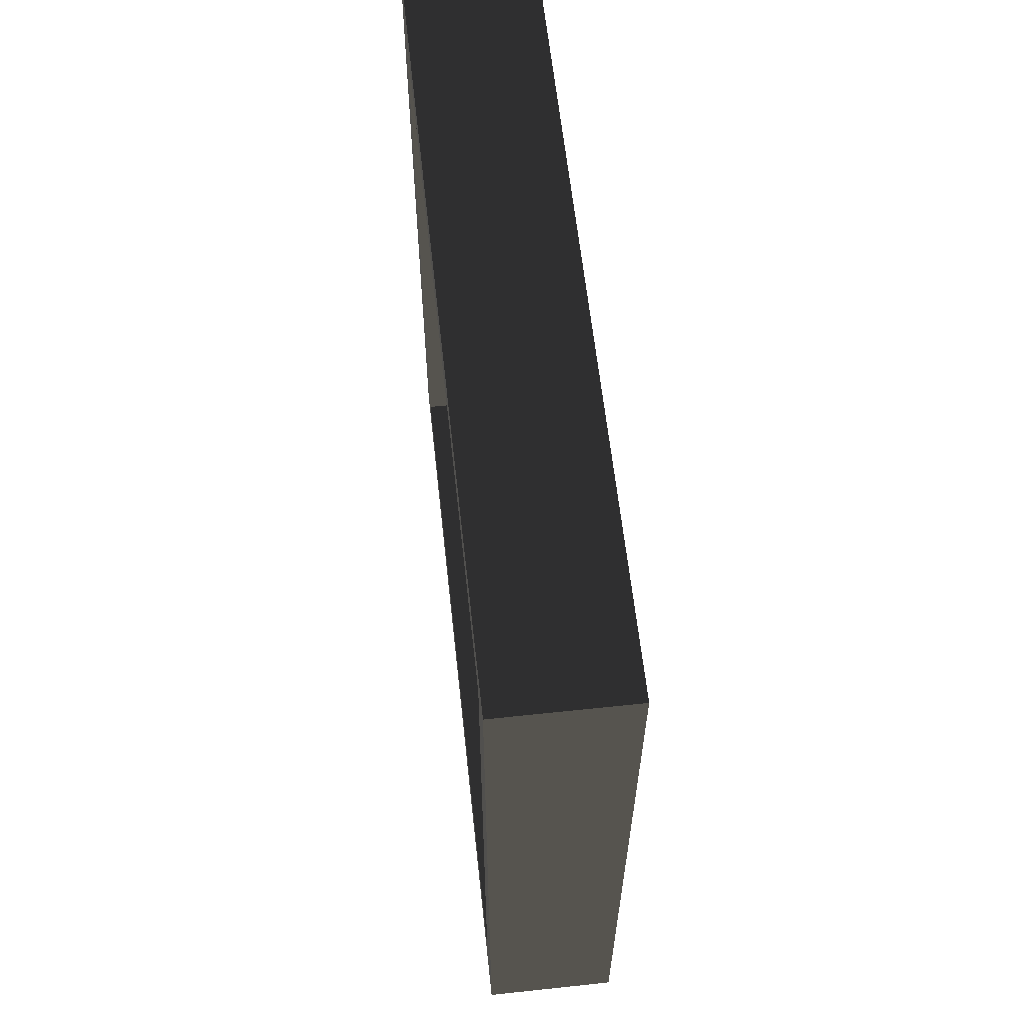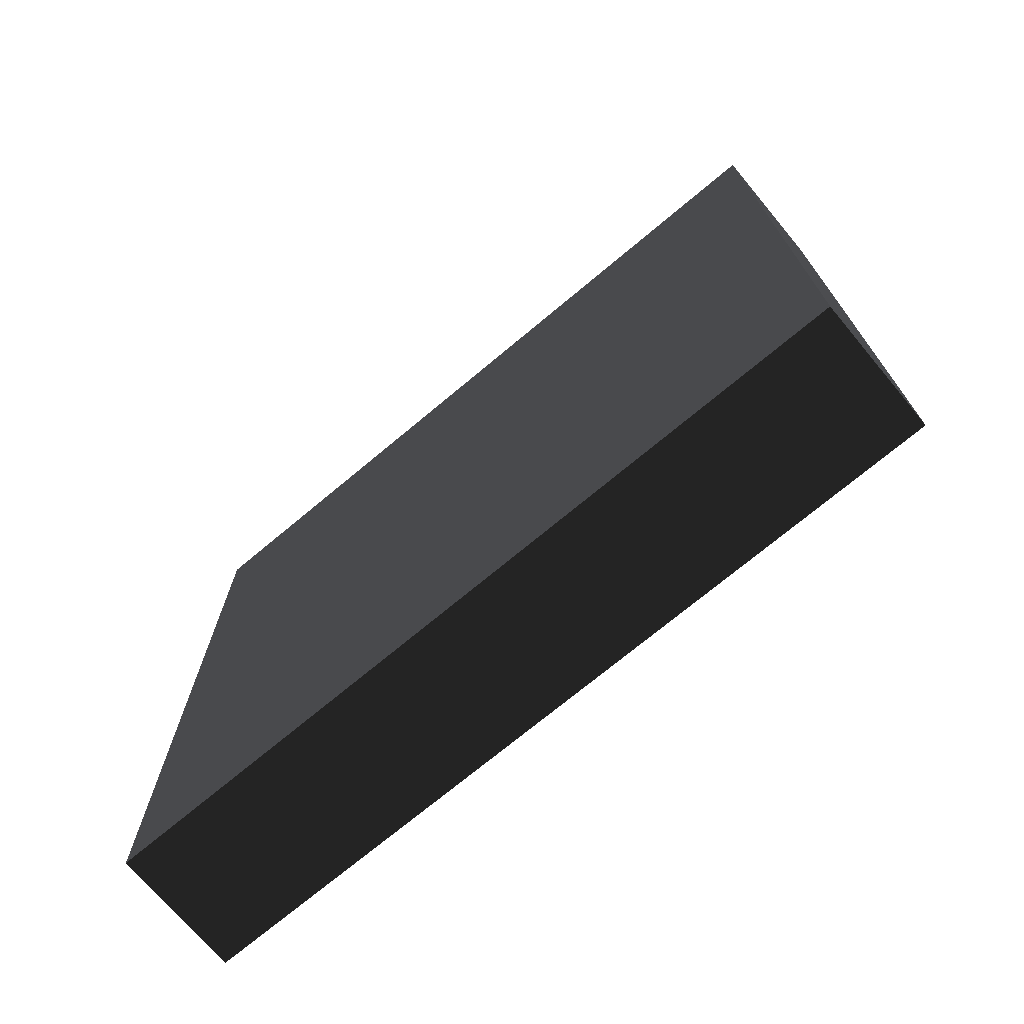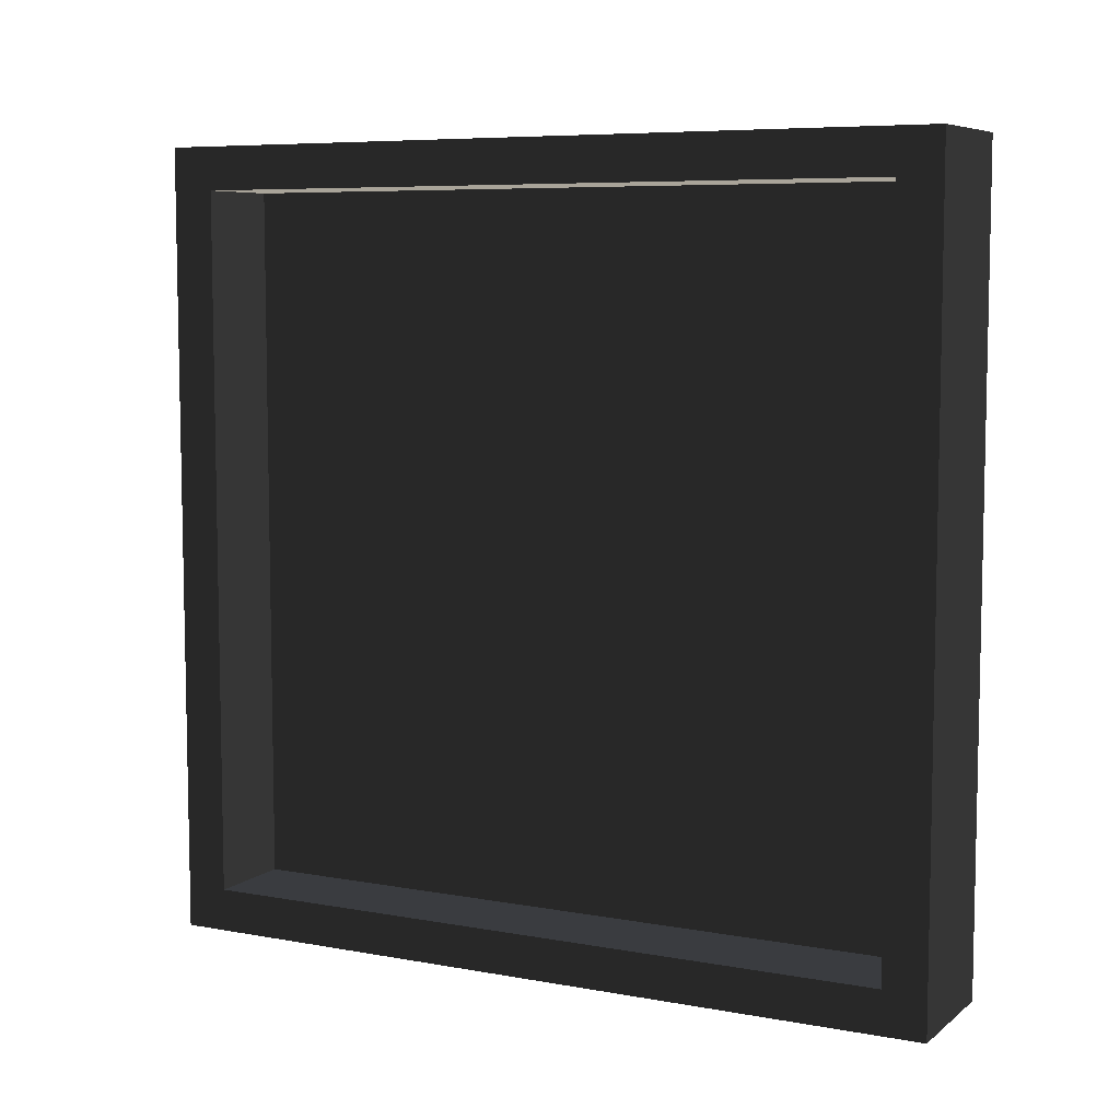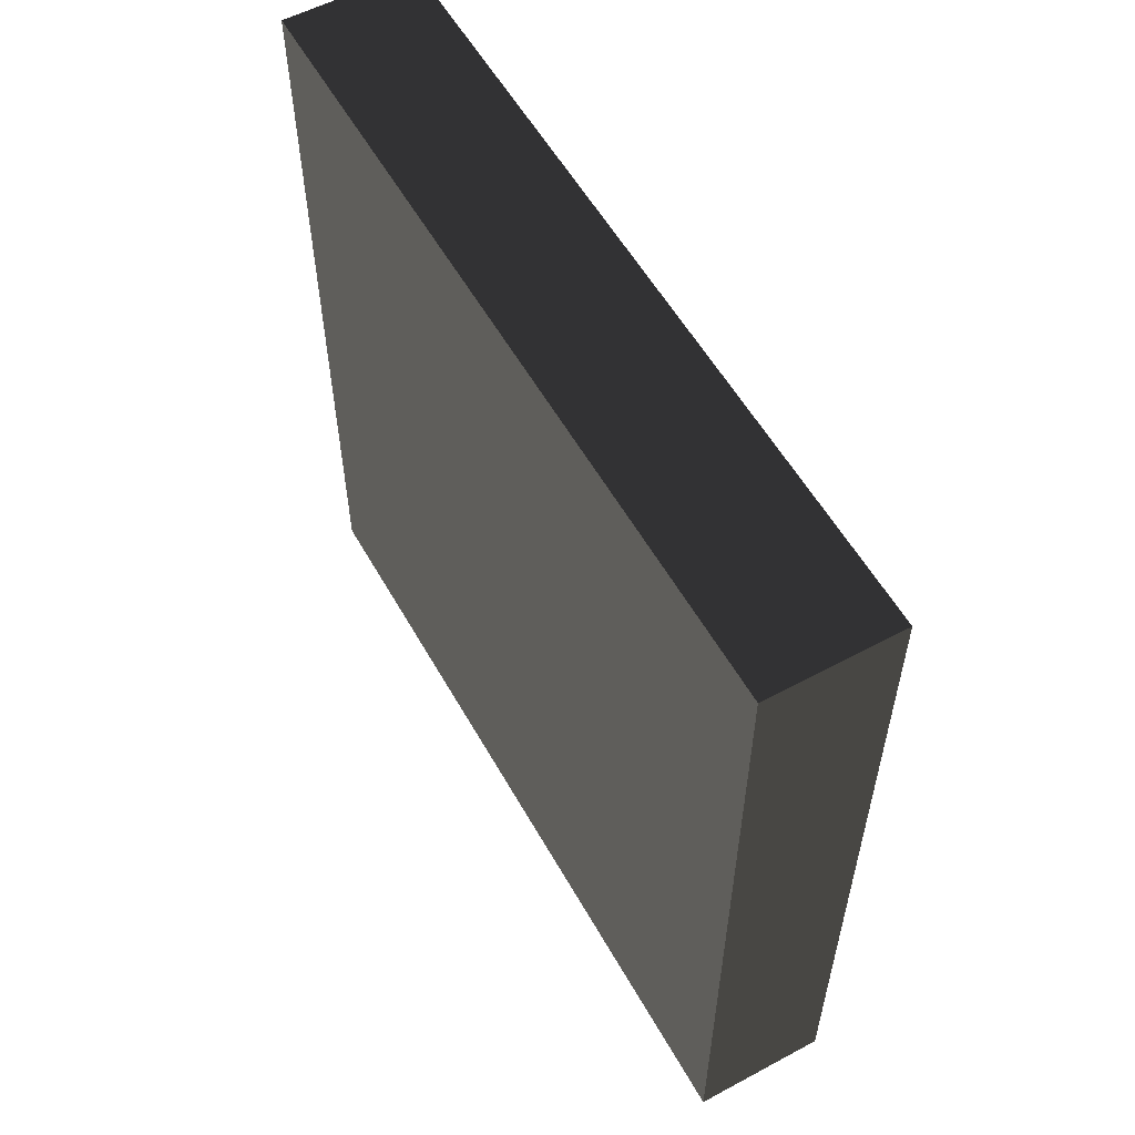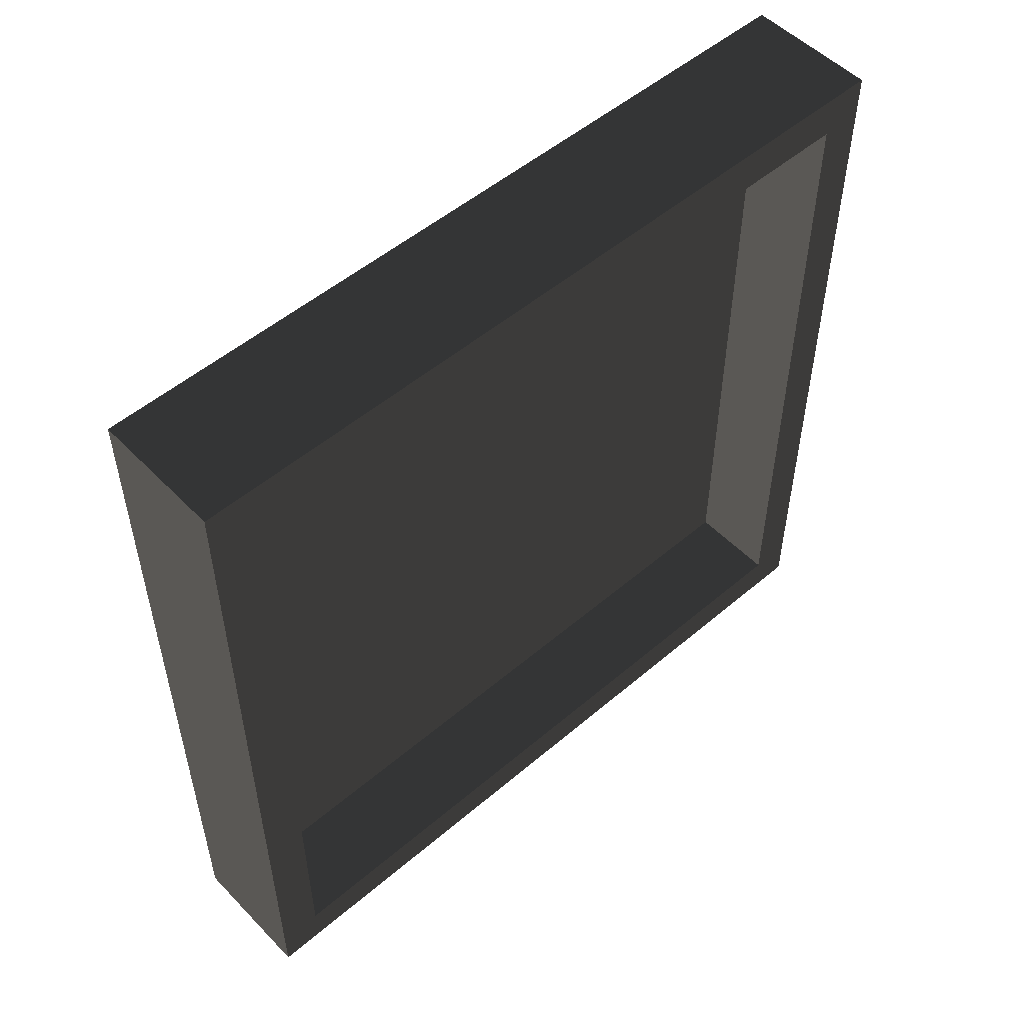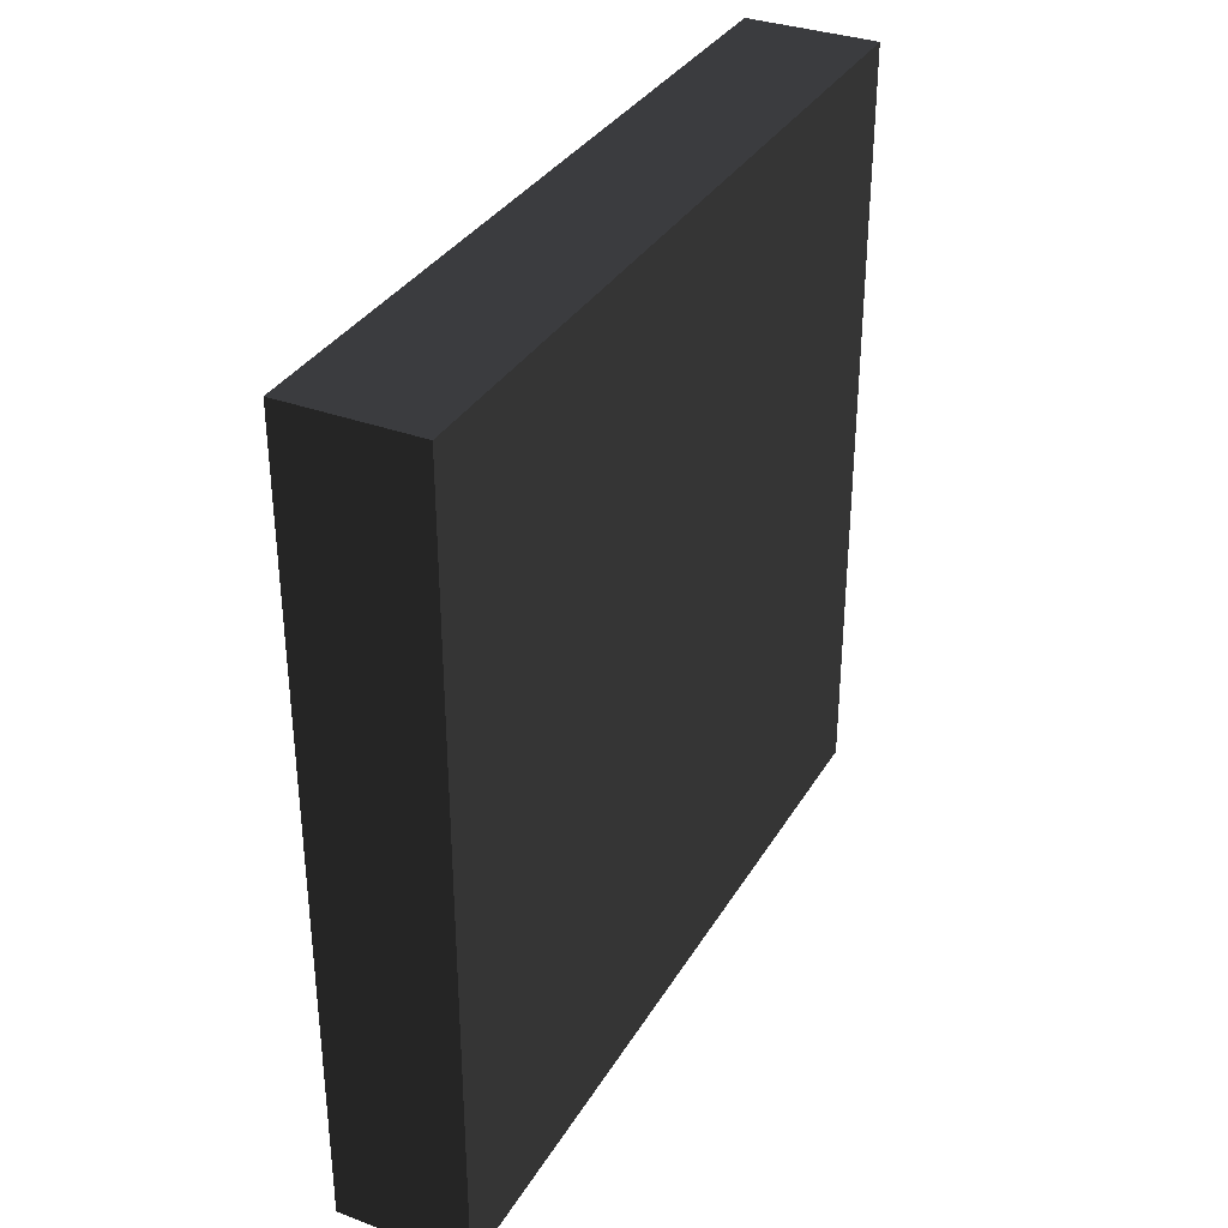
<metadata>
{"format":"obj","ext":"obj","renderer":"f3d","projection":"perspective","resolution":1024,"background":"white","views":[{"elev":61.5,"azim":-6.2,"up":"+Z"},{"elev":-72.2,"azim":129.9,"up":"+Y"},{"elev":7.2,"azim":-62.5,"up":"+Y"},{"elev":56.5,"azim":150.8,"up":"+Y"},{"elev":52.3,"azim":-132.5,"up":"+Y"},{"elev":34.0,"azim":26.7,"up":"+Z"}]}
</metadata>
<code>
g default
v 1.498 1.008 0.5
v 1.331 1.008 0.5
v 1.498 1.174 0.5
v 1.331 1.174 0.5
v 1.498 1.341 0.5
v 1.331 1.341 0.5
v 1.498 1.508 0.5
v 1.331 1.508 0.5
v 1.498 1.674 0.5
v 1.331 1.674 0.5
v 1.498 1.841 0.5
v 1.331 1.841 0.5
v 1.498 2.008 0.5
v 1.331 2.008 0.5
v 1.498 2.008 0.3333
v 1.331 2.008 0.3333
v 1.498 2.008 0.1667
v 1.331 2.008 0.1667
v 1.498 2.008 -0
v 1.331 2.008 -0
v 1.498 2.008 -0.1667
v 1.331 2.008 -0.1667
v 1.498 2.008 -0.3333
v 1.331 2.008 -0.3333
v 1.498 2.008 -0.5
v 1.331 2.008 -0.5
v 1.498 1.841 -0.5
v 1.331 1.841 -0.5
v 1.498 1.674 -0.5
v 1.331 1.674 -0.5
v 1.498 1.508 -0.5
v 1.331 1.508 -0.5
v 1.498 1.341 -0.5
v 1.331 1.341 -0.5
v 1.498 1.174 -0.5
v 1.331 1.174 -0.5
v 1.498 1.008 -0.5
v 1.331 1.008 -0.5
v 1.498 1.008 -0.3333
v 1.331 1.008 -0.3333
v 1.498 1.008 -0.1667
v 1.331 1.008 -0.1667
v 1.498 1.008 0
v 1.331 1.008 0
v 1.498 1.008 0.1667
v 1.331 1.008 0.1667
v 1.498 1.008 0.3333
v 1.331 1.008 0.3333
v 1.498 1.174 -0.3333
v 1.498 1.174 -0.1667
v 1.498 1.174 0
v 1.498 1.174 0.1667
v 1.498 1.174 0.3333
v 1.498 1.341 -0.3333
v 1.498 1.341 -0.1667
v 1.498 1.341 0
v 1.498 1.341 0.1667
v 1.498 1.341 0.3333
v 1.498 1.508 -0.3333
v 1.498 1.508 -0.1667
v 1.498 1.508 0
v 1.498 1.508 0.1667
v 1.498 1.508 0.3333
v 1.498 1.674 -0.3333
v 1.498 1.674 -0.1667
v 1.498 1.674 0
v 1.498 1.674 0.1667
v 1.498 1.674 0.3333
v 1.498 1.841 -0.3333
v 1.498 1.841 -0.1667
v 1.498 1.841 0
v 1.498 1.841 0.1667
v 1.498 1.841 0.3333
v 1.331 1.062 0.446
v 1.331 1.21 0.446
v 1.331 1.359 0.446
v 1.331 1.508 0.446
v 1.331 1.656 0.446
v 1.331 1.805 0.446
v 1.331 1.954 0.446
v 1.331 1.954 0.2974
v 1.331 1.954 0.1487
v 1.331 1.954 -0
v 1.331 1.954 -0.1487
v 1.331 1.954 -0.2974
v 1.331 1.954 -0.446
v 1.331 1.805 -0.446
v 1.331 1.656 -0.446
v 1.331 1.508 -0.446
v 1.331 1.359 -0.446
v 1.331 1.21 -0.446
v 1.331 1.062 -0.446
v 1.331 1.062 -0.2974
v 1.331 1.062 -0.1487
v 1.331 1.062 0
v 1.331 1.062 0.1487
v 1.331 1.062 0.2974
v 1.446 1.062 0.446
v 1.446 1.21 0.446
v 1.446 1.359 0.446
v 1.446 1.508 0.446
v 1.446 1.656 0.446
v 1.446 1.805 0.446
v 1.446 1.954 0.446
v 1.446 1.954 0.2974
v 1.446 1.954 0.1487
v 1.446 1.954 -0
v 1.446 1.954 -0.1487
v 1.446 1.954 -0.2974
v 1.446 1.954 -0.446
v 1.446 1.805 -0.446
v 1.446 1.656 -0.446
v 1.446 1.508 -0.446
v 1.446 1.359 -0.446
v 1.446 1.21 -0.446
v 1.446 1.062 -0.446
v 1.446 1.062 -0.2974
v 1.446 1.062 -0.1487
v 1.446 1.062 0
v 1.446 1.062 0.1487
v 1.446 1.062 0.2974
v 1.446 1.231 0.2765
v 1.446 1.323 0.2765
v 1.446 1.415 0.2765
v 1.446 1.508 0.2765
v 1.446 1.6 0.2765
v 1.446 1.692 0.2765
v 1.446 1.784 0.2765
v 1.446 1.784 0.1844
v 1.446 1.784 0.09218
v 1.446 1.784 -0
v 1.446 1.784 -0.09218
v 1.446 1.784 -0.1844
v 1.446 1.784 -0.2765
v 1.446 1.692 -0.2765
v 1.446 1.6 -0.2765
v 1.446 1.508 -0.2765
v 1.446 1.415 -0.2765
v 1.446 1.323 -0.2765
v 1.446 1.231 -0.2765
v 1.446 1.231 -0.1844
v 1.446 1.231 -0.09218
v 1.446 1.231 0
v 1.446 1.231 0.09218
v 1.446 1.231 0.1844
v 1.446 1.695 0.1844
v 1.446 1.695 0.09218
v 1.446 1.695 -0
v 1.446 1.695 -0.09218
v 1.446 1.695 -0.1844
v 1.446 1.601 0.1844
v 1.446 1.601 0.09218
v 1.446 1.601 -0
v 1.446 1.601 -0.09218
v 1.446 1.601 -0.1844
v 1.446 1.514 0.1844
v 1.446 1.514 0.09218
v 1.446 1.514 -0
v 1.446 1.514 -0.09218
v 1.446 1.514 -0.1844
v 1.446 1.418 0.1844
v 1.446 1.418 0.09218
v 1.446 1.418 0
v 1.446 1.418 -0.09218
v 1.446 1.418 -0.1844
v 1.446 1.324 0.1844
v 1.446 1.324 0.09218
v 1.446 1.324 0
v 1.446 1.324 -0.09218
v 1.446 1.324 -0.1844
g pCube4
f 1 2 4 3
f 3 4 6 5
f 5 6 8 7
f 7 8 10 9
f 9 10 12 11
f 11 12 14 13
f 13 14 16 15
f 15 16 18 17
f 17 18 20 19
f 19 20 22 21
f 21 22 24 23
f 23 24 26 25
f 25 26 28 27
f 27 28 30 29
f 29 30 32 31
f 31 32 34 33
f 33 34 36 35
f 35 36 38 37
f 37 38 40 39
f 39 40 42 41
f 41 42 44 43
f 43 44 46 45
f 45 46 48 47
f 47 48 2 1
f 37 39 49 35
f 39 41 50 49
f 41 43 51 50
f 43 45 52 51
f 45 47 53 52
f 47 1 3 53
f 35 49 54 33
f 49 50 55 54
f 50 51 56 55
f 51 52 57 56
f 52 53 58 57
f 53 3 5 58
f 33 54 59 31
f 54 55 60 59
f 55 56 61 60
f 56 57 62 61
f 57 58 63 62
f 58 5 7 63
f 31 59 64 29
f 59 60 65 64
f 60 61 66 65
f 61 62 67 66
f 62 63 68 67
f 63 7 9 68
f 29 64 69 27
f 64 65 70 69
f 65 66 71 70
f 66 67 72 71
f 67 68 73 72
f 68 9 11 73
f 27 69 23 25
f 69 70 21 23
f 70 71 19 21
f 71 72 17 19
f 72 73 15 17
f 73 11 13 15
f 4 2 74 75
f 6 4 75 76
f 8 6 76 77
f 10 8 77 78
f 12 10 78 79
f 14 12 79 80
f 16 14 80 81
f 18 16 81 82
f 20 18 82 83
f 22 20 83 84
f 24 22 84 85
f 26 24 85 86
f 28 26 86 87
f 30 28 87 88
f 32 30 88 89
f 34 32 89 90
f 36 34 90 91
f 38 36 91 92
f 40 38 92 93
f 42 40 93 94
f 44 42 94 95
f 46 44 95 96
f 48 46 96 97
f 2 48 97 74
f 75 74 98 99
f 76 75 99 100
f 77 76 100 101
f 78 77 101 102
f 79 78 102 103
f 80 79 103 104
f 81 80 104 105
f 82 81 105 106
f 83 82 106 107
f 84 83 107 108
f 85 84 108 109
f 86 85 109 110
f 87 86 110 111
f 88 87 111 112
f 89 88 112 113
f 90 89 113 114
f 91 90 114 115
f 92 91 115 116
f 93 92 116 117
f 94 93 117 118
f 95 94 118 119
f 96 95 119 120
f 97 96 120 121
f 74 97 121 98
f 99 98 122 123
f 100 99 123 124
f 101 100 124 125
f 102 101 125 126
f 103 102 126 127
f 104 103 127 128
f 105 104 128 129
f 106 105 129 130
f 107 106 130 131
f 108 107 131 132
f 109 108 132 133
f 110 109 133 134
f 111 110 134 135
f 112 111 135 136
f 113 112 136 137
f 114 113 137 138
f 115 114 138 139
f 116 115 139 140
f 117 116 140 141
f 118 117 141 142
f 119 118 142 143
f 120 119 143 144
f 121 120 144 145
f 98 121 145 122
f 130 129 146 147
f 131 130 147 148
f 132 131 148 149
f 133 132 149 150
f 147 146 151 152
f 148 147 152 153
f 149 148 153 154
f 150 149 154 155
f 152 151 156 157
f 153 152 157 158
f 154 153 158 159
f 155 154 159 160
f 157 156 161 162
f 158 157 162 163
f 159 158 163 164
f 160 159 164 165
f 162 161 166 167
f 163 162 167 168
f 164 163 168 169
f 165 164 169 170
f 167 166 145 144
f 168 167 144 143
f 169 168 143 142
f 170 169 142 141
f 123 122 145 166
f 140 139 170 141
f 139 138 165 170
f 138 137 160 165
f 137 136 155 160
f 136 135 150 155
f 135 134 133 150
f 128 127 146 129
f 127 126 151 146
f 126 125 156 151
f 125 124 161 156
f 124 123 166 161

</code>
